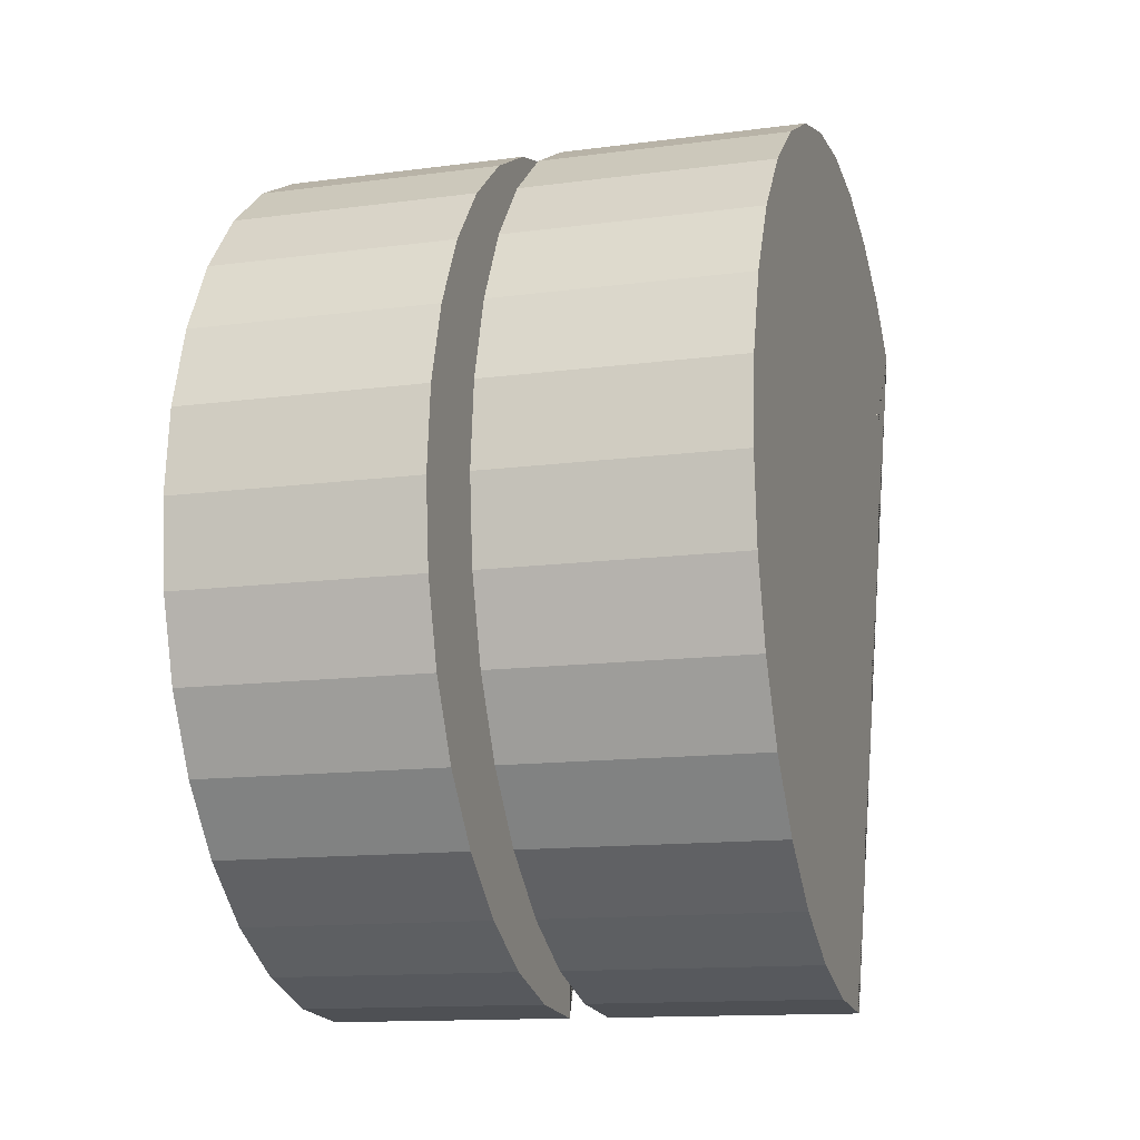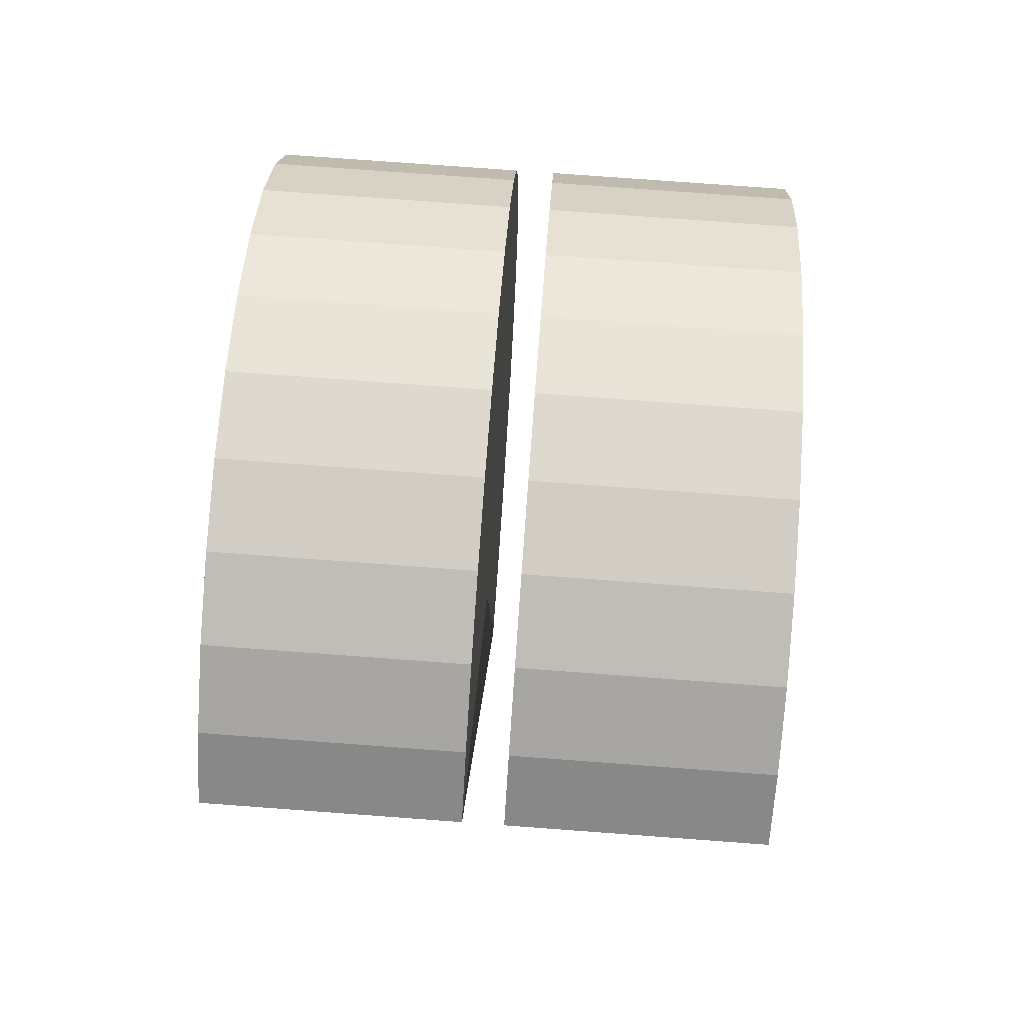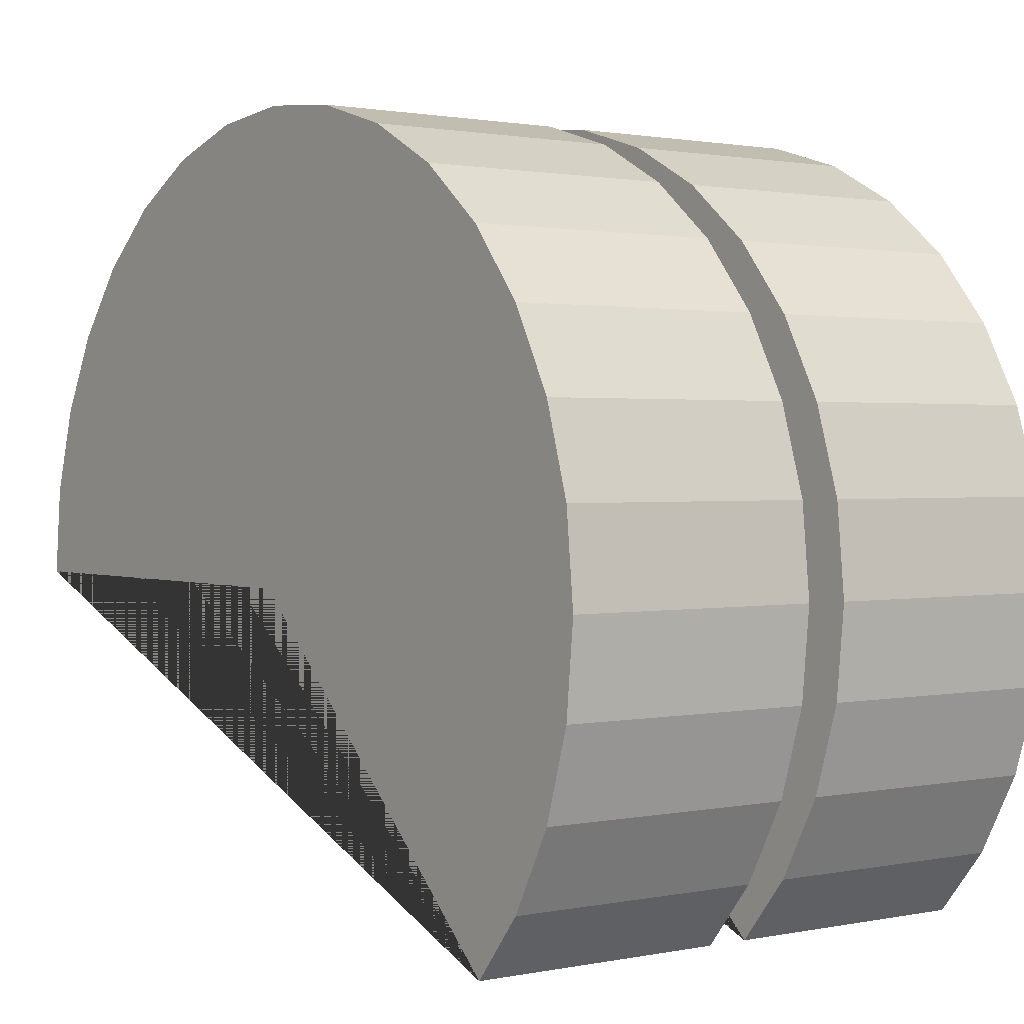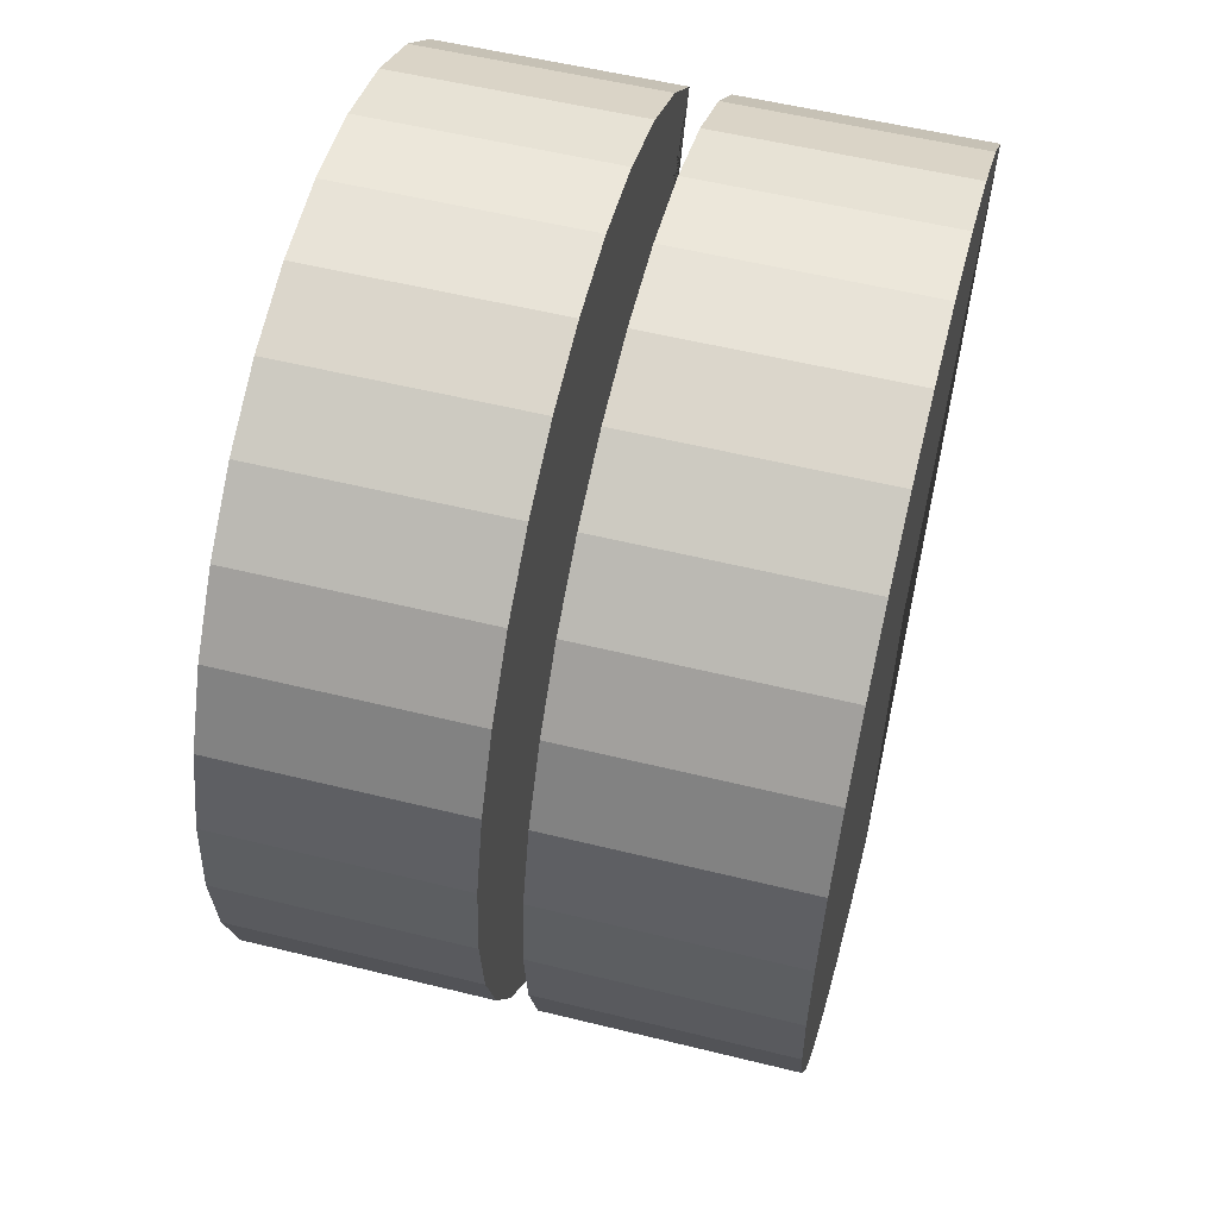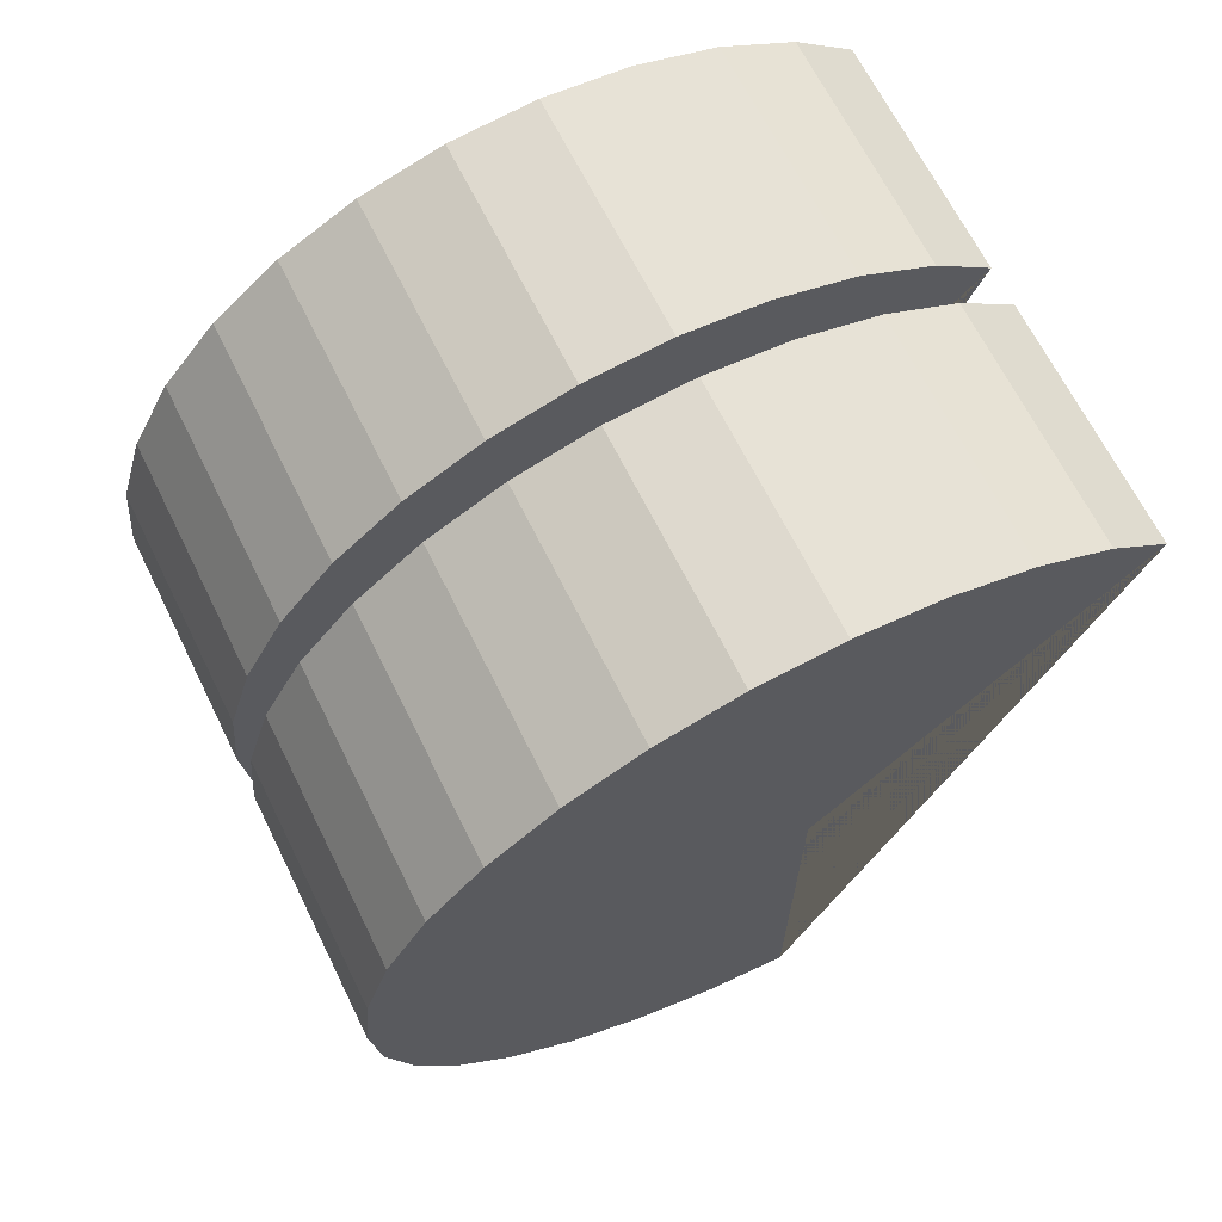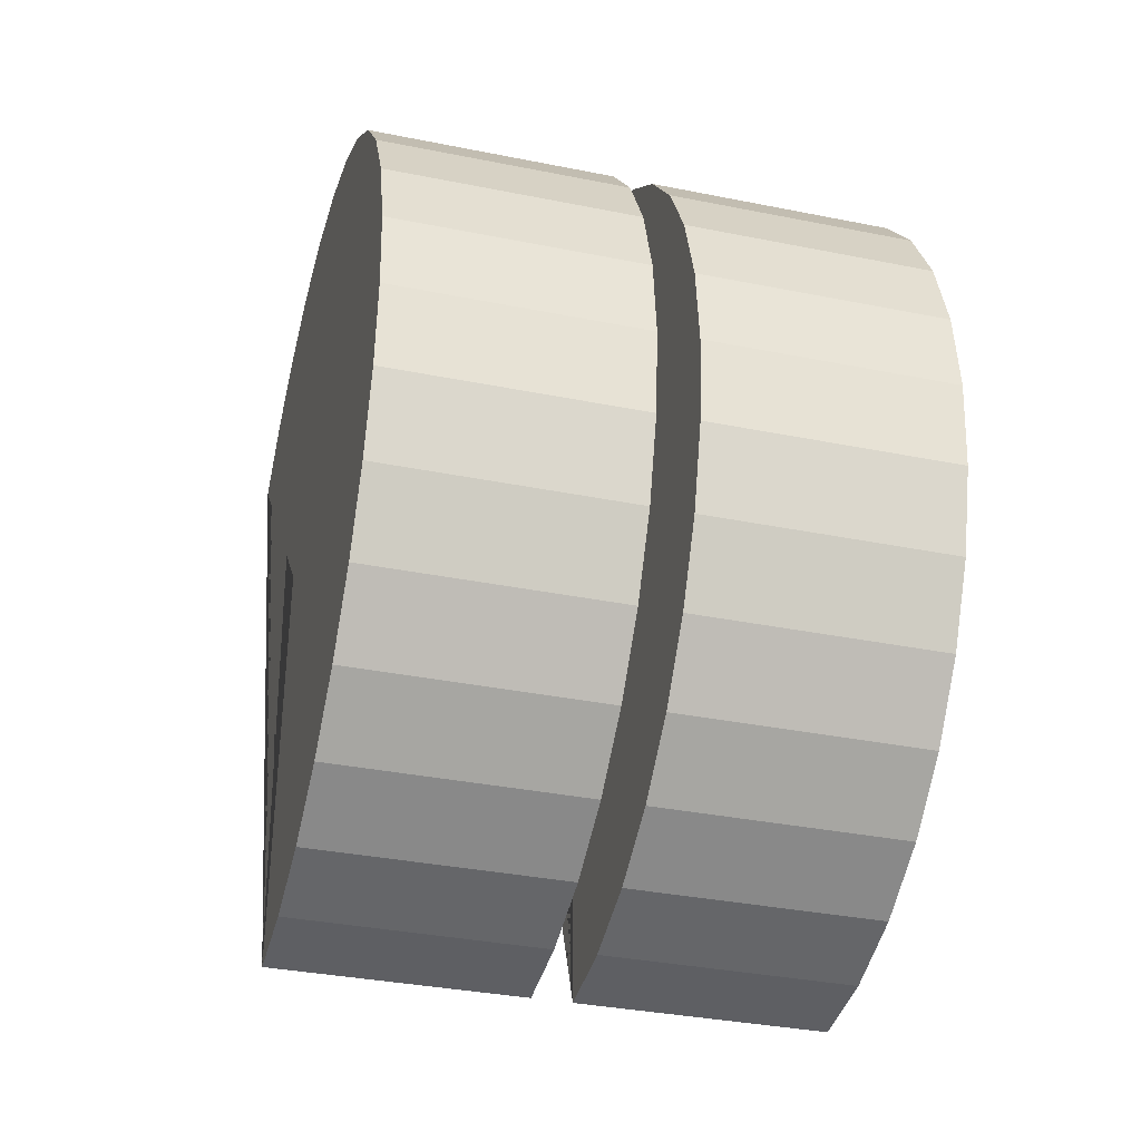
<metadata>
{"format":"obj","ext":"obj","renderer":"f3d","projection":"perspective","resolution":1024,"background":"white","views":[{"elev":-13.6,"azim":-163.6,"up":"+Z"},{"elev":77.4,"azim":4.2,"up":"+Z"},{"elev":1.3,"azim":-36.7,"up":"+Y"},{"elev":55.7,"azim":-165.5,"up":"+Z"},{"elev":66.9,"azim":-116.4,"up":"+Z"},{"elev":-35.3,"azim":165.1,"up":"+Z"}]}
</metadata>
<code>
o Cylinder.007_Cylinder.026
v -94.83 36.35 -23.68
v -97.18 36.35 -23.68
v -94.83 37.06 -23.3
v -97.18 37.06 -23.3
v -94.83 37.84 -23.06
v -97.18 37.84 -23.06
v -94.83 38.65 -22.98
v -97.18 38.65 -22.98
v -94.83 39.46 -23.06
v -97.18 39.46 -23.06
v -94.83 40.24 -23.3
v -97.18 40.24 -23.3
v -94.83 40.95 -23.68
v -97.18 40.95 -23.68
v -94.83 41.58 -24.2
v -97.18 41.58 -24.2
v -94.83 42.1 -24.83
v -97.18 42.1 -24.83
v -94.83 42.48 -25.54
v -97.18 42.48 -25.54
v -94.83 42.72 -26.32
v -97.18 42.72 -26.32
v -94.83 42.8 -27.13
v -97.18 42.8 -27.13
v -94.83 42.72 -27.94
v -97.18 42.72 -27.94
v -94.83 42.48 -28.72
v -97.18 42.48 -28.72
v -94.83 42.1 -29.43
v -97.18 42.1 -29.43
v -94.83 41.58 -30.06
v -97.18 41.58 -30.06
v -94.83 40.95 -30.58
v -97.18 40.95 -30.58
v -94.83 40.24 -30.96
v -97.18 40.24 -30.96
v -94.83 39.46 -31.2
v -97.18 39.46 -31.2
v -97.18 35.78 -24.15
v -94.83 35.78 -24.15
v -97.18 38.66 -27.24
v -94.83 38.66 -27.24
v -97.18 38.66 -31.27
v -94.83 38.66 -31.27
v -92.11 36.35 -23.68
v -94.46 36.35 -23.68
v -92.11 37.06 -23.3
v -94.46 37.06 -23.3
v -92.11 37.84 -23.06
v -94.46 37.84 -23.06
v -92.11 38.65 -22.98
v -94.46 38.65 -22.98
v -92.11 39.46 -23.06
v -94.46 39.46 -23.06
v -92.11 40.24 -23.3
v -94.46 40.24 -23.3
v -92.11 40.95 -23.68
v -94.46 40.95 -23.68
v -92.11 41.58 -24.2
v -94.46 41.58 -24.2
v -92.11 42.1 -24.83
v -94.46 42.1 -24.83
v -92.11 42.48 -25.54
v -94.46 42.48 -25.54
v -92.11 42.72 -26.32
v -94.46 42.72 -26.32
v -92.11 42.8 -27.13
v -94.46 42.8 -27.13
v -92.11 42.72 -27.94
v -94.46 42.72 -27.94
v -92.11 42.48 -28.72
v -94.46 42.48 -28.72
v -92.11 42.1 -29.43
v -94.46 42.1 -29.43
v -92.11 41.58 -30.06
v -94.46 41.58 -30.06
v -92.11 40.95 -30.58
v -94.46 40.95 -30.58
v -92.11 40.24 -30.96
v -94.46 40.24 -30.96
v -92.11 39.46 -31.2
v -94.46 39.46 -31.2
v -94.46 35.78 -24.15
v -92.11 35.78 -24.15
v -94.46 38.66 -27.24
v -92.11 38.66 -27.24
v -94.46 38.66 -31.27
v -92.11 38.66 -31.27
f 1 3 4 2
f 3 5 6 4
f 5 7 8 6
f 7 9 10 8
f 9 11 12 10
f 11 13 14 12
f 13 15 16 14
f 15 17 18 16
f 17 19 20 18
f 19 21 22 20
f 21 23 24 22
f 23 25 26 24
f 25 27 28 26
f 27 29 30 28
f 29 31 32 30
f 31 33 34 32
f 33 35 36 34
f 35 37 38 36
f 37 44 43 38
f 41 43 44 42
f 44 37 35 33 31 29 27 25 23 21 19 17 15 13 11 9 7 5 3 1 40 42
f 39 2 4 6 8 10 12 14 16 18 20 22 24 26 28 30 32 34 36 38 43 41
f 40 1 2 39
f 42 40 39 41
f 45 47 48 46
f 47 49 50 48
f 49 51 52 50
f 51 53 54 52
f 53 55 56 54
f 55 57 58 56
f 57 59 60 58
f 59 61 62 60
f 61 63 64 62
f 63 65 66 64
f 65 67 68 66
f 67 69 70 68
f 69 71 72 70
f 71 73 74 72
f 73 75 76 74
f 75 77 78 76
f 77 79 80 78
f 79 81 82 80
f 81 88 87 82
f 85 87 88 86
f 88 81 79 77 75 73 71 69 67 65 63 61 59 57 55 53 51 49 47 45 84 86
f 83 46 48 50 52 54 56 58 60 62 64 66 68 70 72 74 76 78 80 82 87 85
f 84 45 46 83
f 86 84 83 85

</code>
